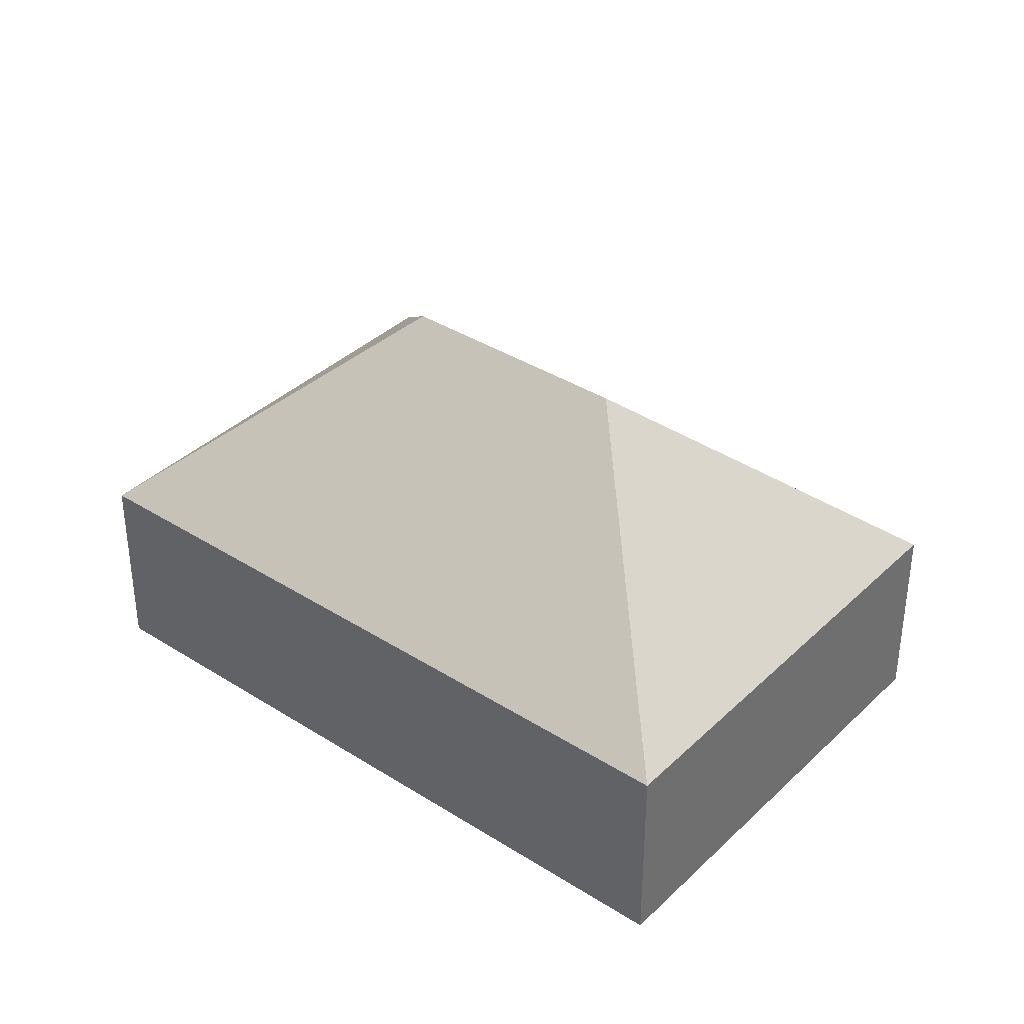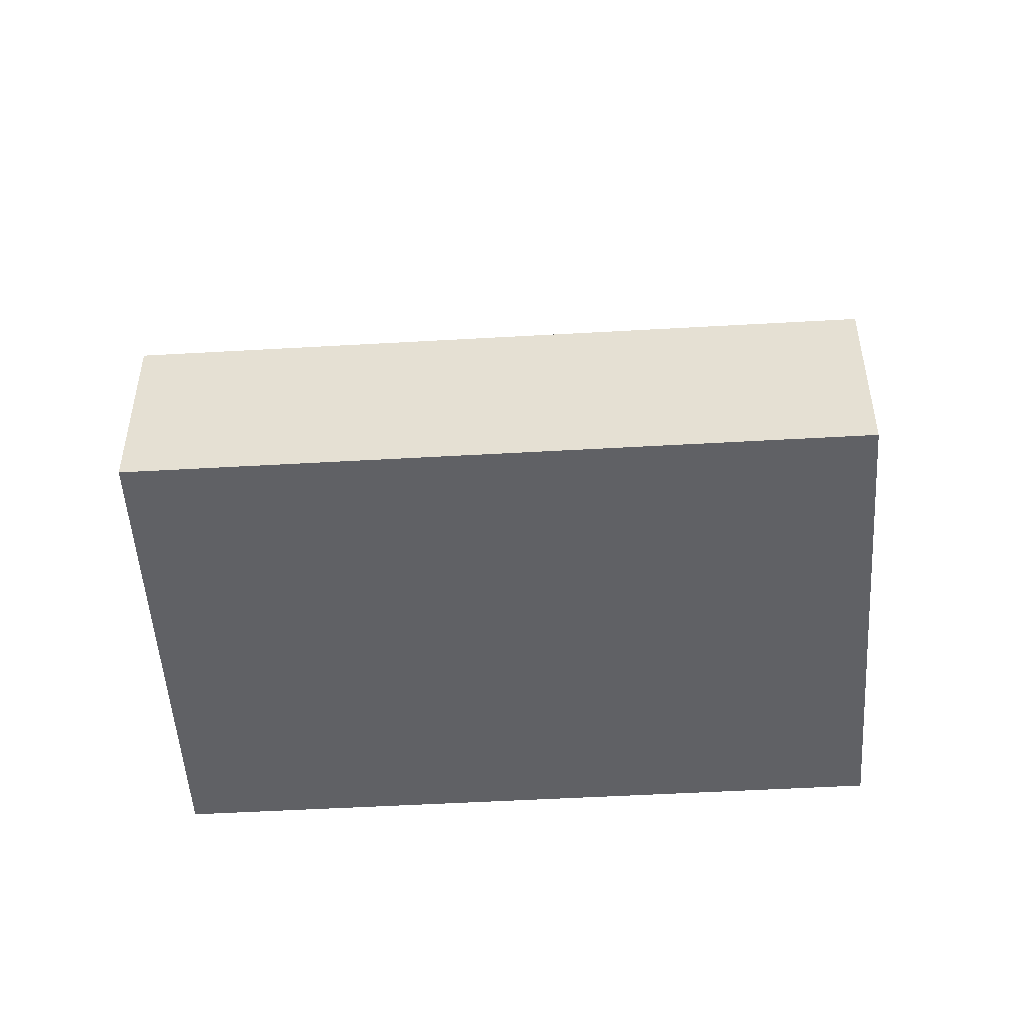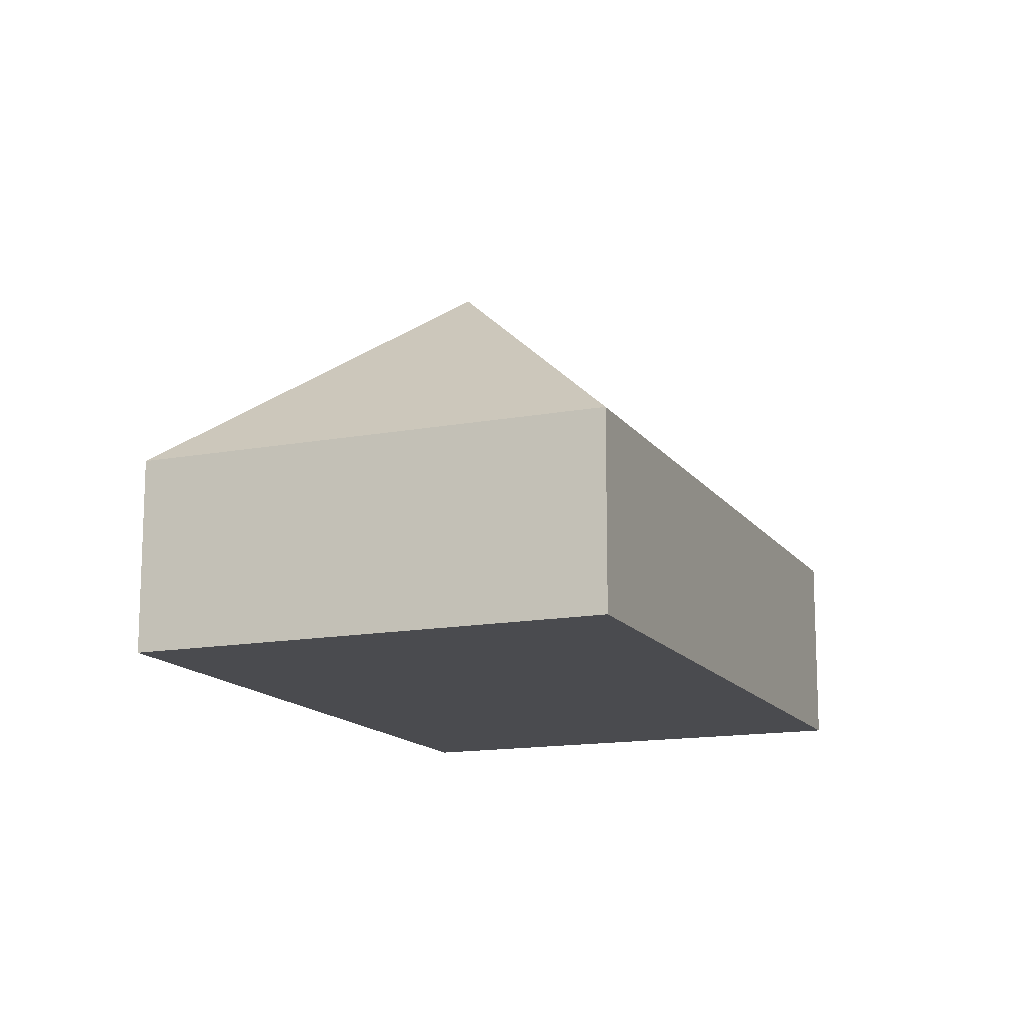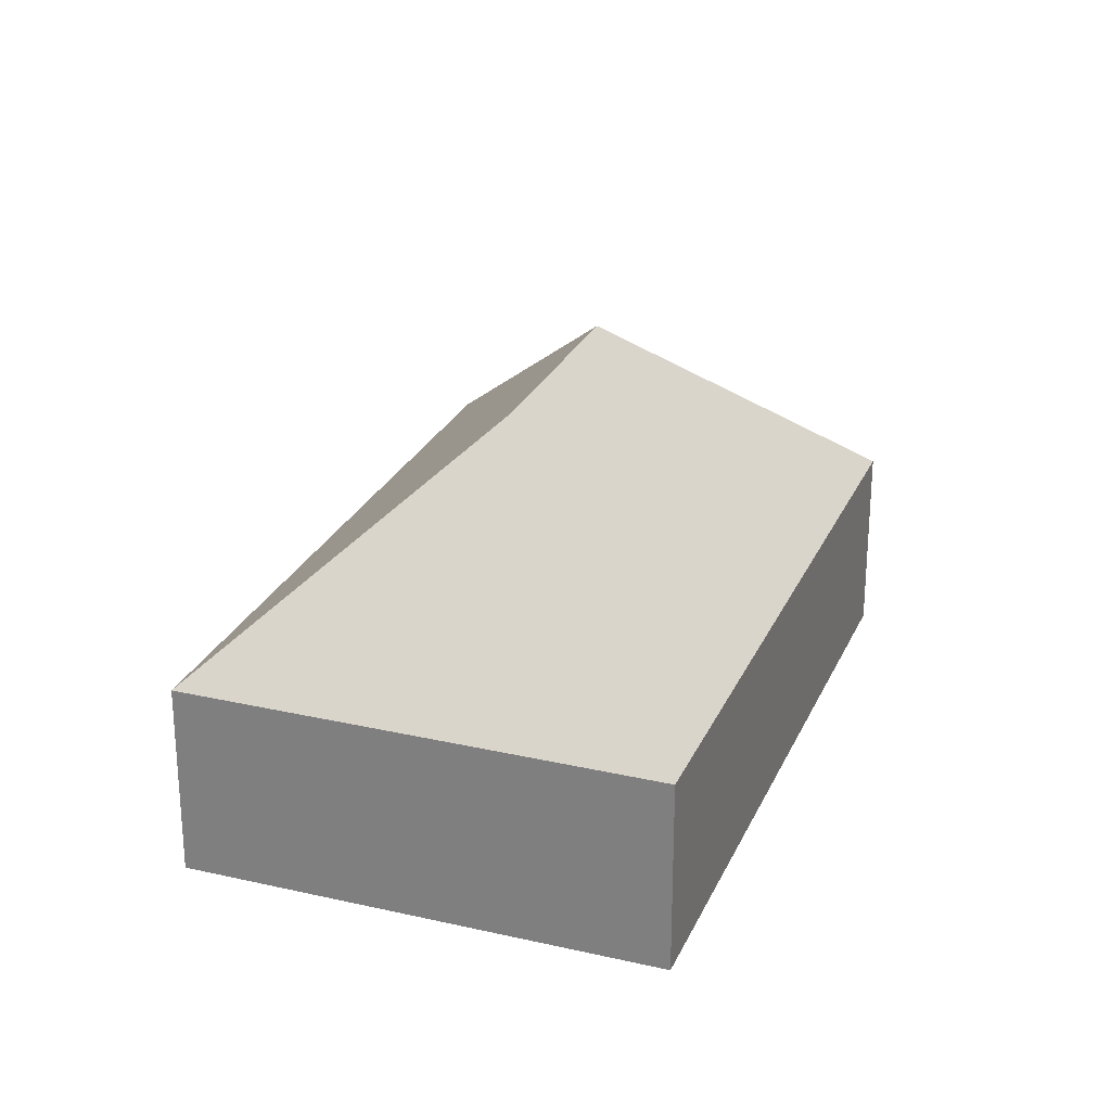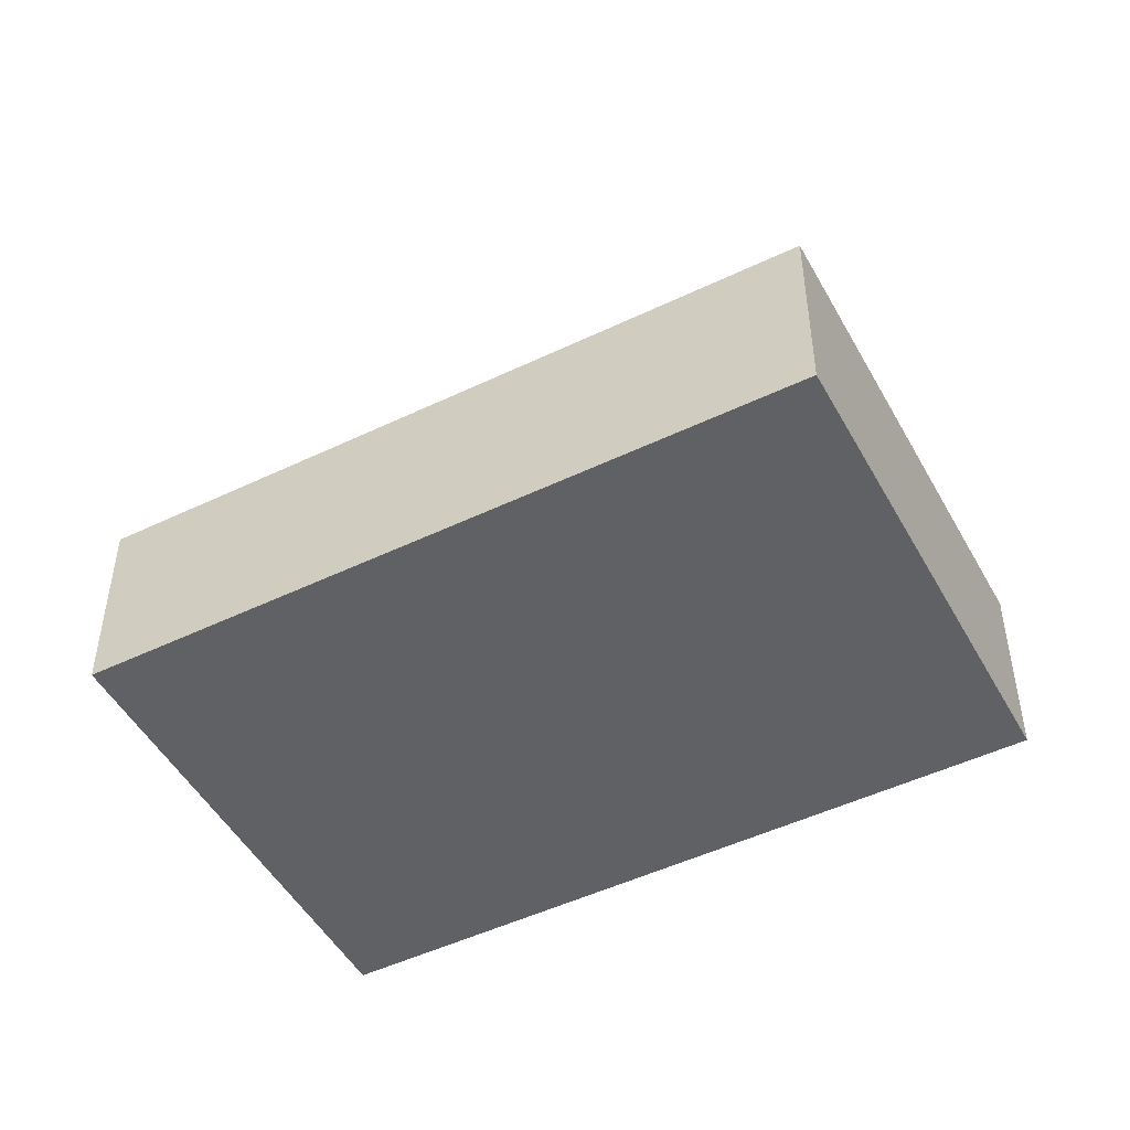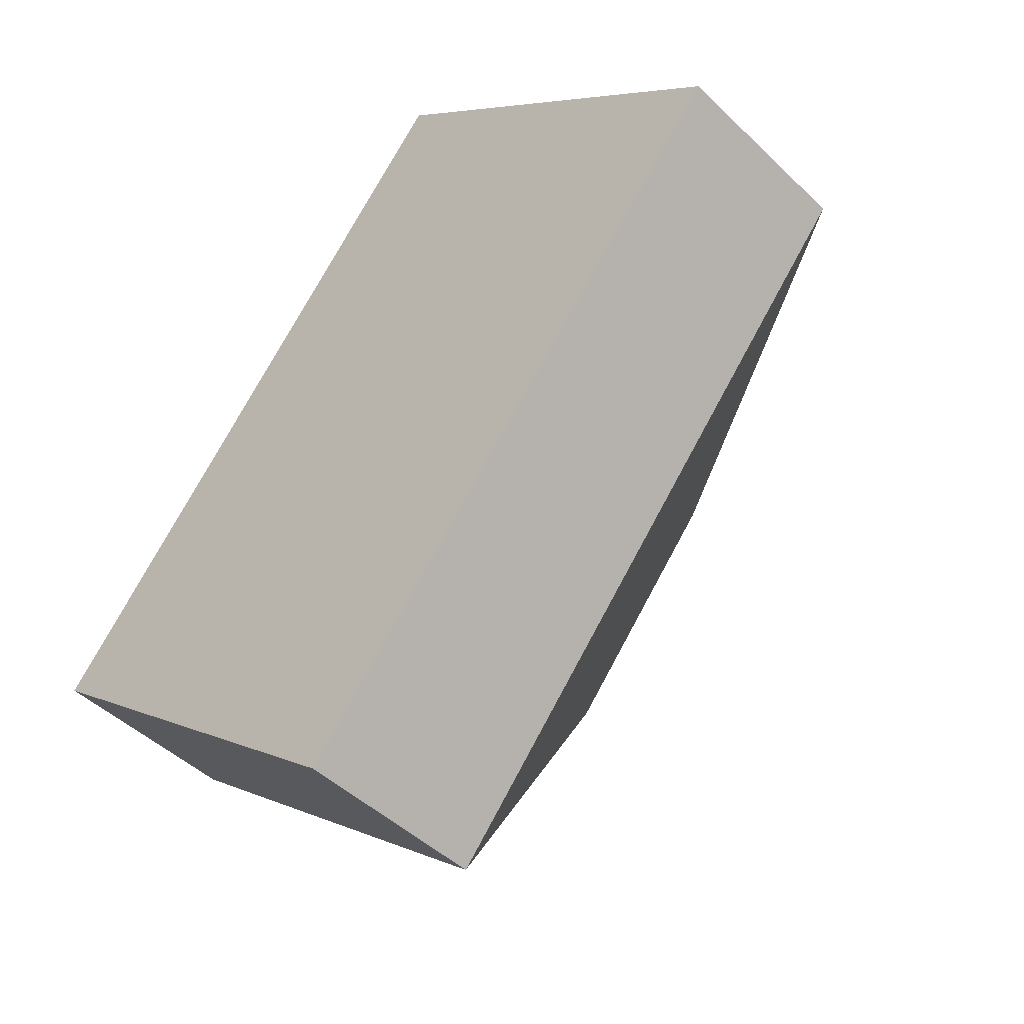
<metadata>
{"format":"obj","ext":"obj","renderer":"f3d","projection":"perspective","resolution":1024,"background":"white","views":[{"elev":37.0,"azim":-11.0,"up":"+Y"},{"elev":-50.3,"azim":-46.8,"up":"+Y"},{"elev":-14.3,"azim":61.9,"up":"+Y"},{"elev":26.0,"azim":-120.4,"up":"+Y"},{"elev":-49.1,"azim":157.6,"up":"+Y"},{"elev":-45.5,"azim":42.2,"up":"+Z"}]}
</metadata>
<code>
v  4.001 1.551 4.318
v  4.005 3.274 1.788
v  3.746 1.551 4.529
v  4.35 1.551 4.029
v  6.359 1.551 2.367
v  6.454 1.552 2.288
v  6.746 1.551 2.047
v  0 1.551 9.497e-17
v  2.741 3.274 0.259
v  3 1.551 -2.482
v  3.746 -2.773e-16 4.529
v  4.001 -2.644e-16 4.318
v  4.35 -2.467e-16 4.029
v  6.359 -1.449e-16 2.367
v  6.454 -1.401e-16 2.288
v  6.746 -1.253e-16 2.047
v  3 1.52e-16 -2.482
v  0 0 0
g defaultobject
f 1 2 3
f 2 1 4
f 2 4 5
f 2 5 6
f 2 6 7
f 2 8 3
f 8 2 9
f 9 7 10
f 7 9 2
f 9 10 8
f 11 1 3
f 1 11 4
f 4 11 12
f 4 12 5
f 5 12 13
f 5 13 14
f 5 14 6
f 6 14 7
f 7 14 15
f 7 15 16
f 16 10 7
f 10 16 17
f 17 8 10
f 8 17 18
f 18 3 8
f 3 18 11
f 15 17 16
f 17 15 14
f 17 14 13
f 17 13 12
f 17 12 11
f 17 11 18

</code>
